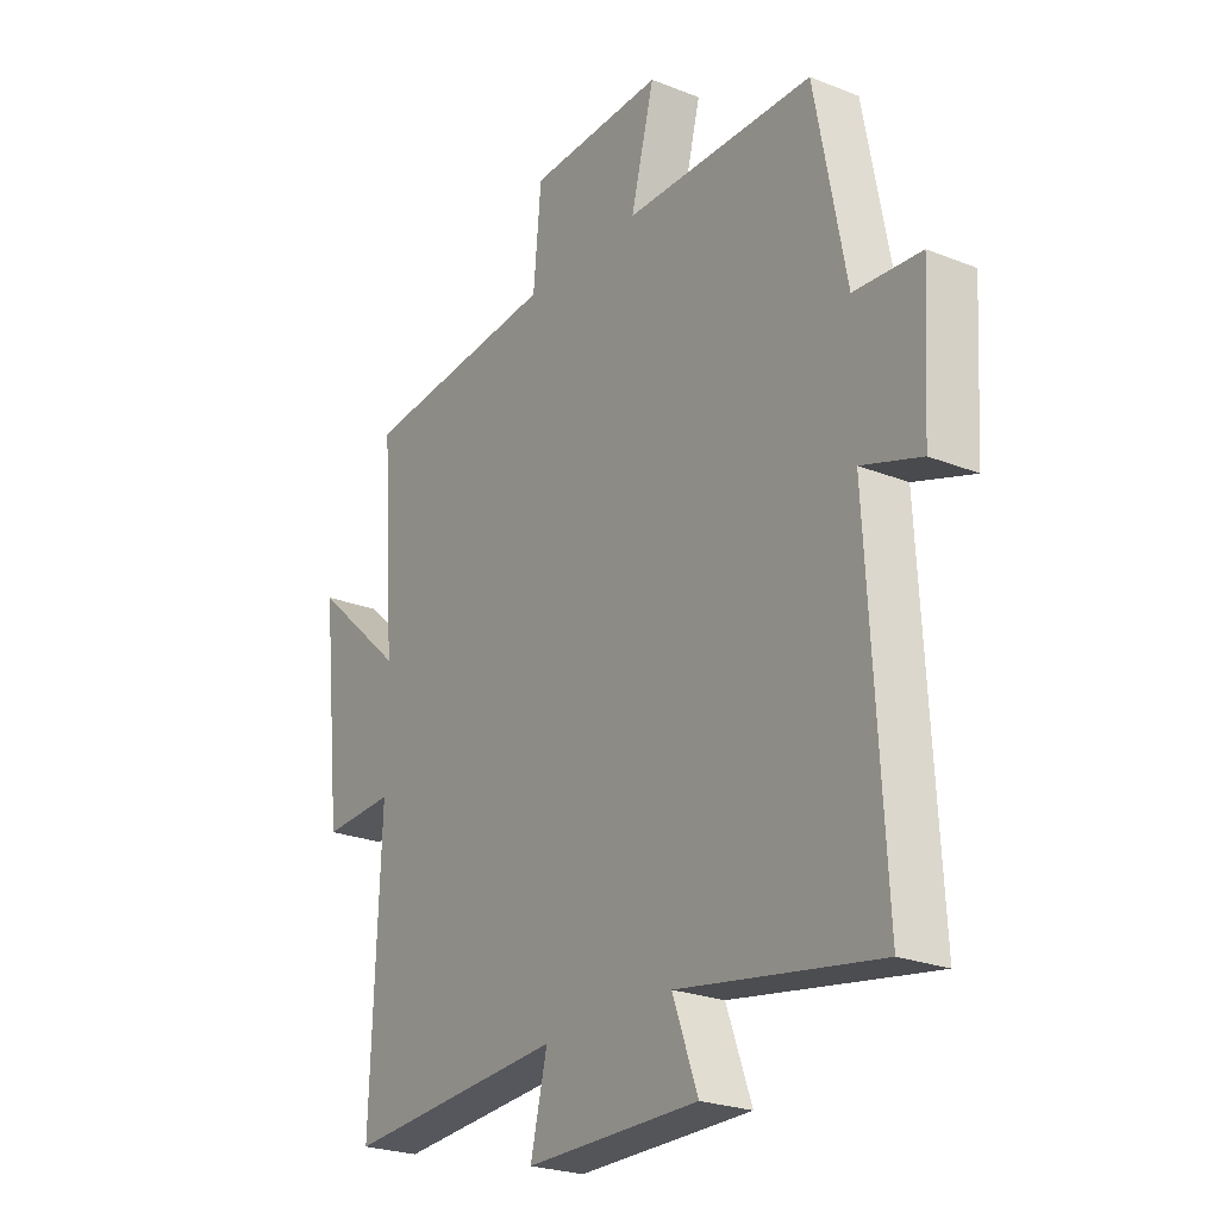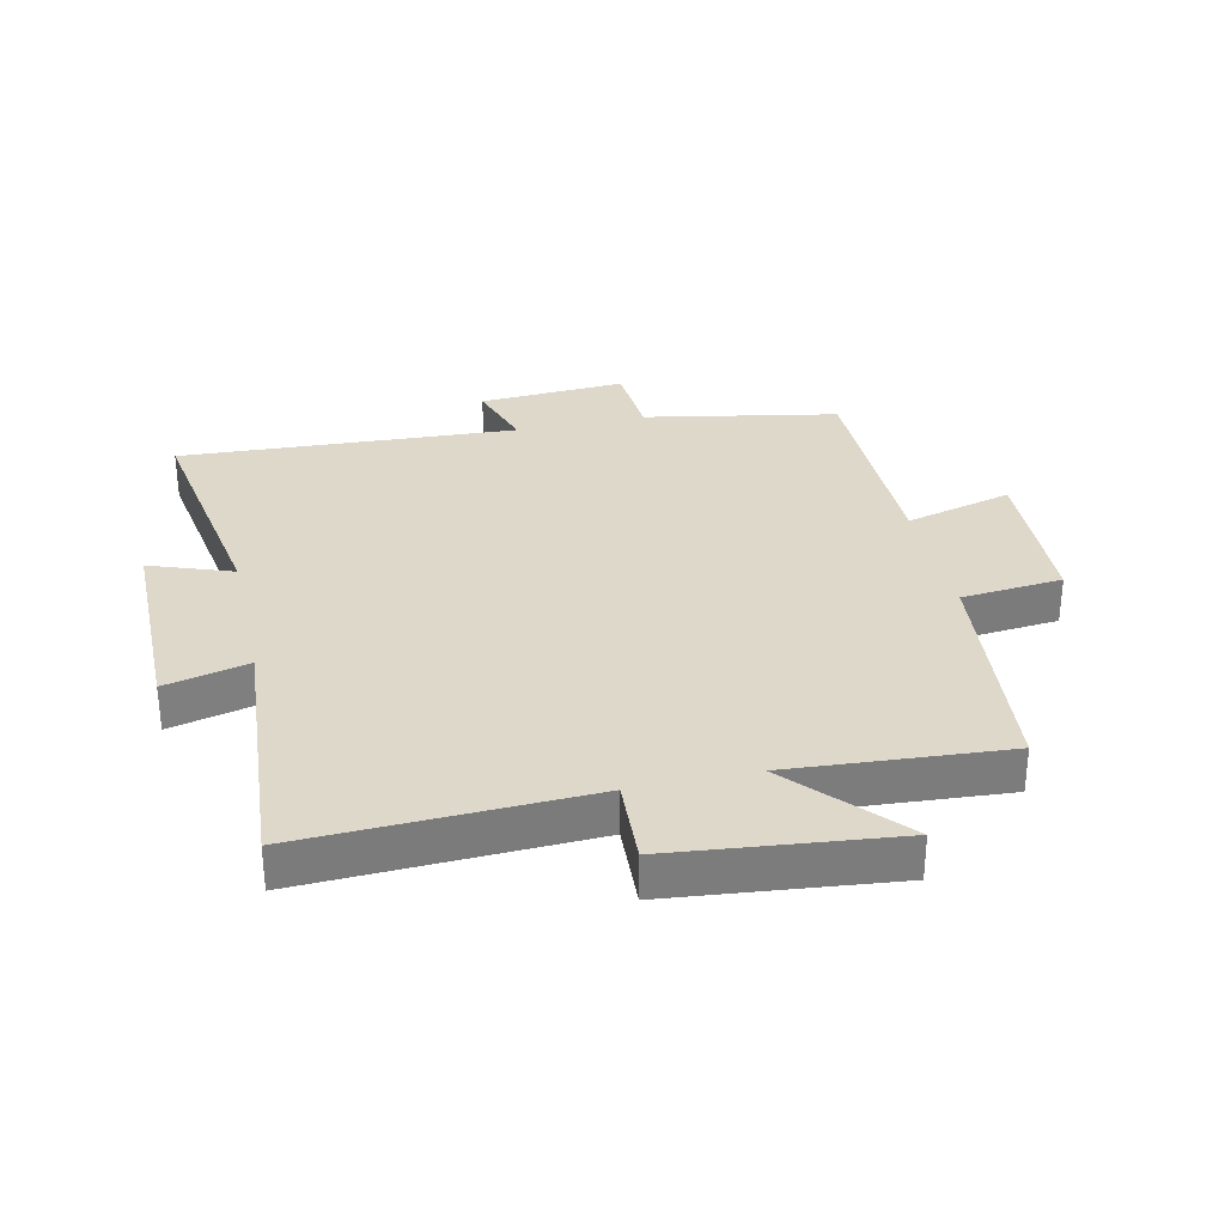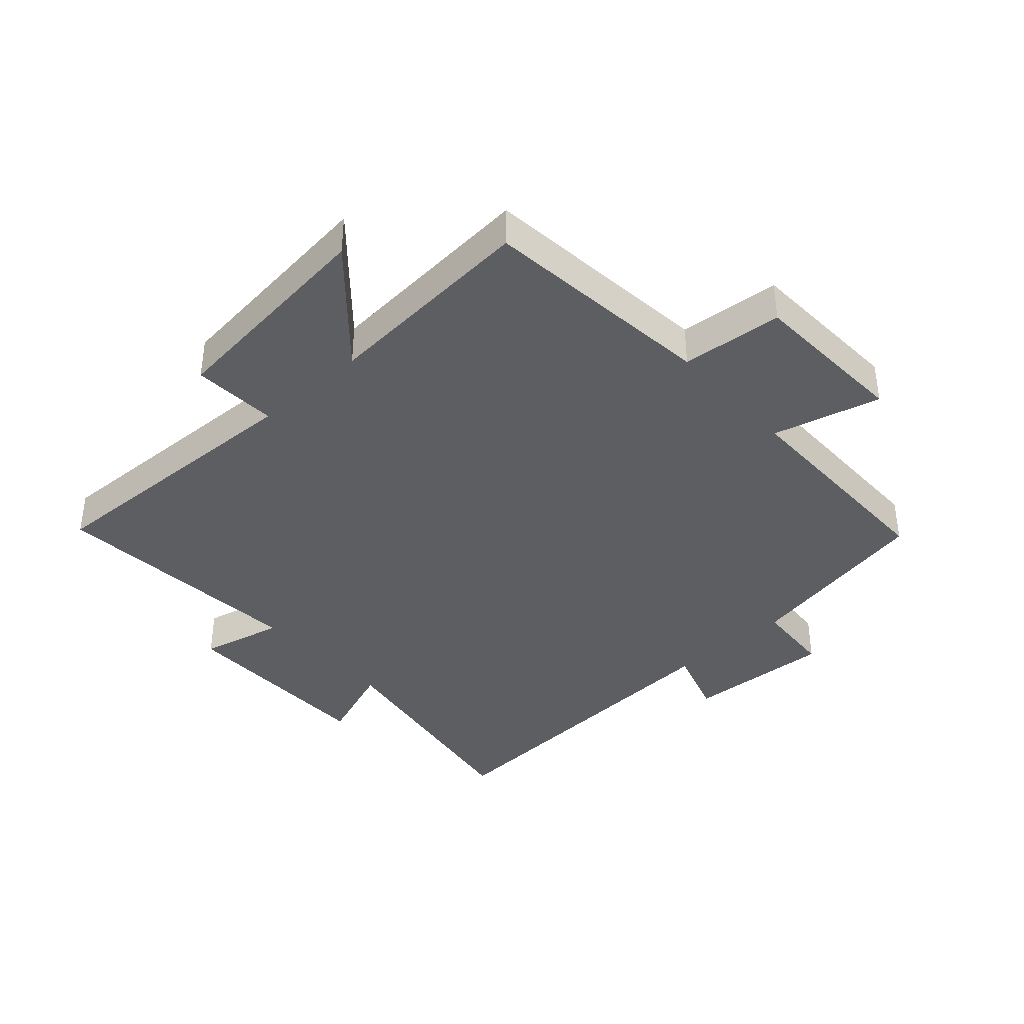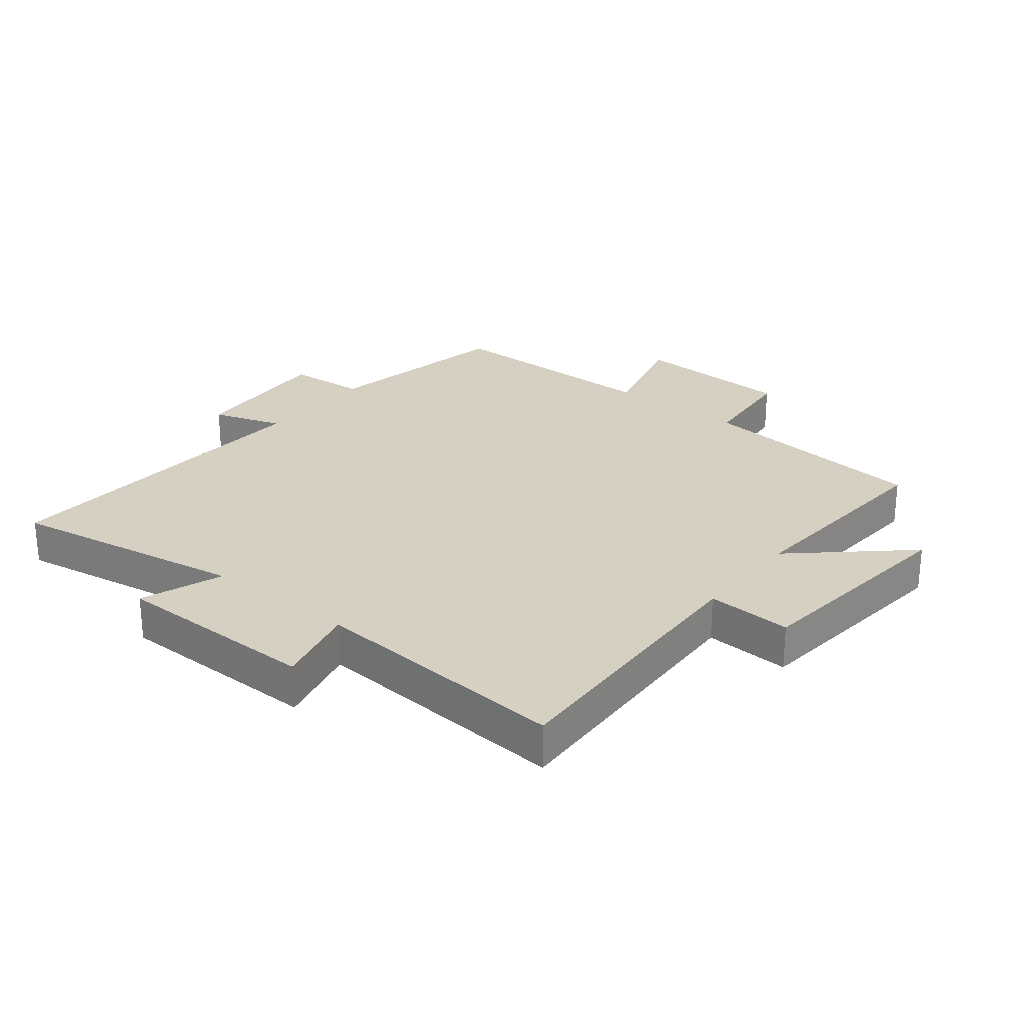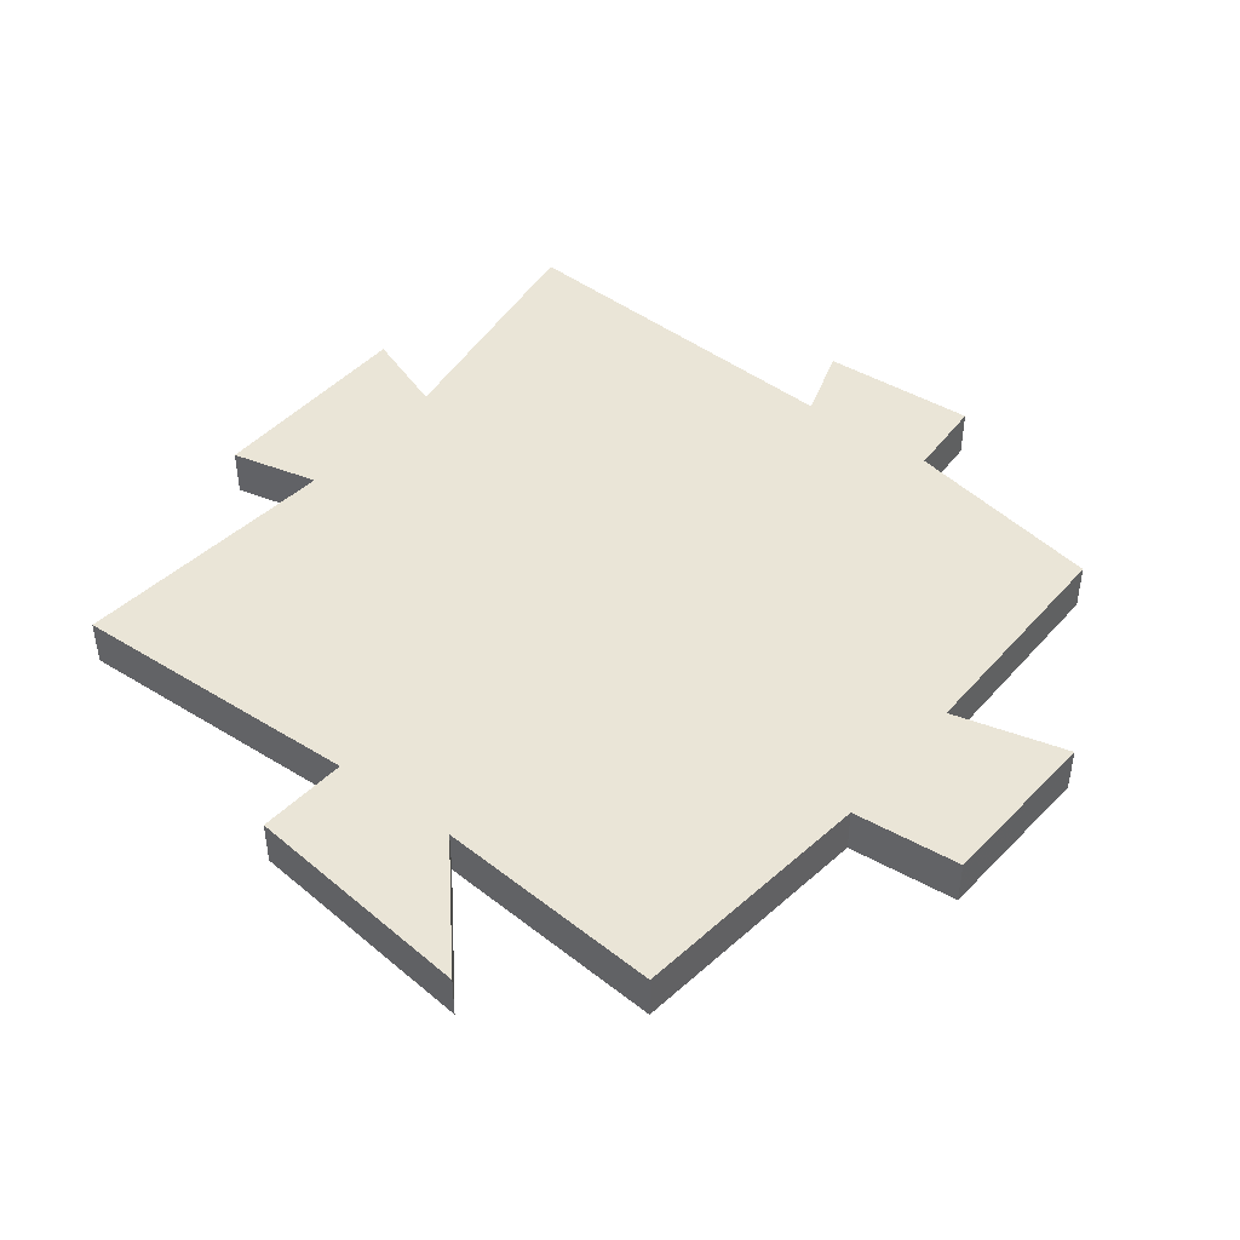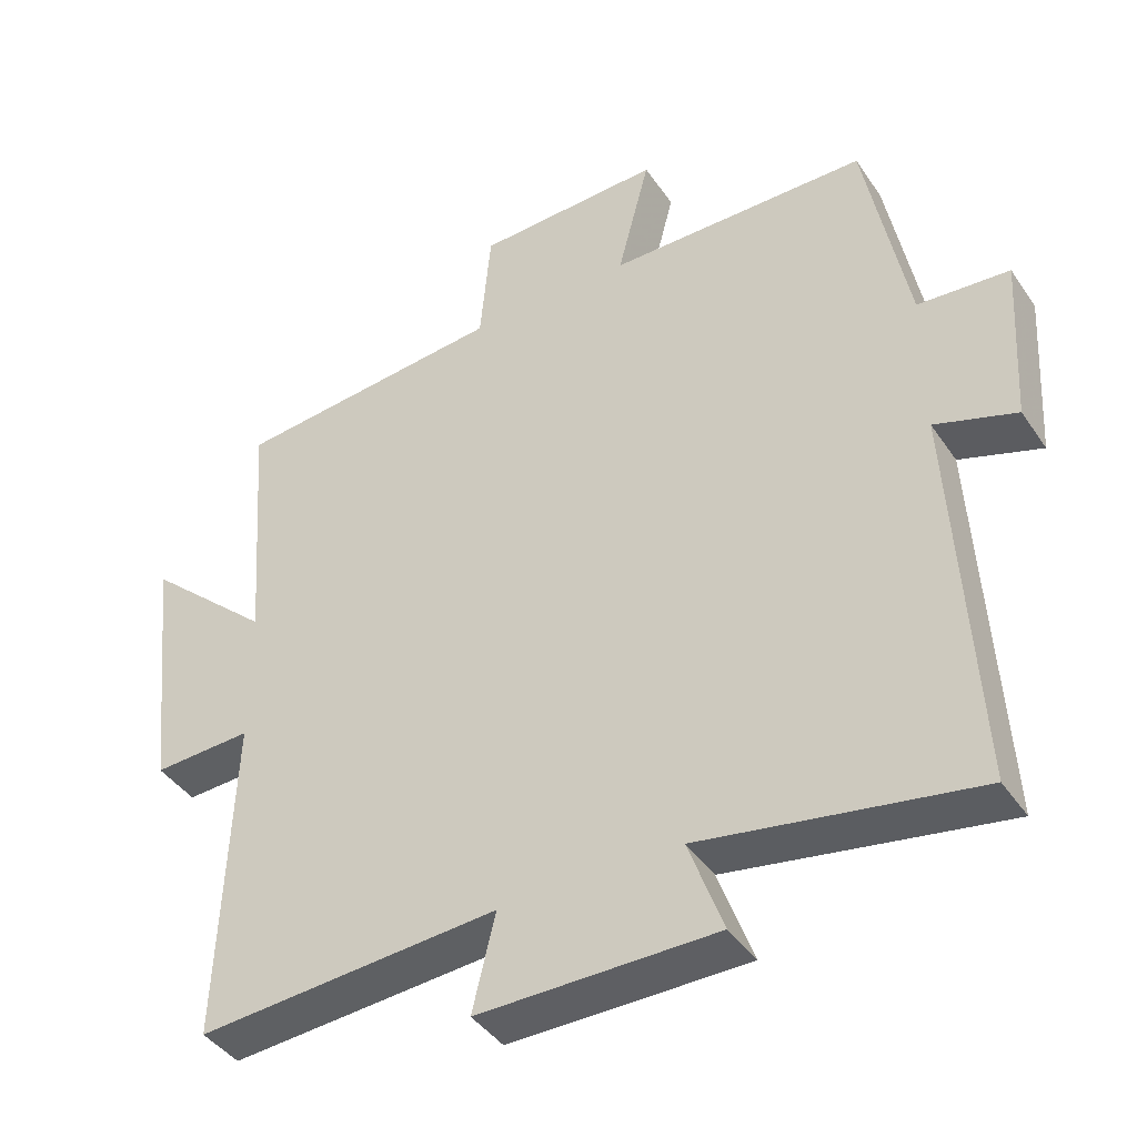
<metadata>
{"format":"obj","ext":"obj","renderer":"f3d","projection":"perspective","resolution":1024,"background":"white","views":[{"elev":-24.1,"azim":56.6,"up":"+Z"},{"elev":31.6,"azim":-102.6,"up":"+Y"},{"elev":-39.0,"azim":-47.8,"up":"+Y"},{"elev":26.5,"azim":-141.5,"up":"+Y"},{"elev":44.2,"azim":-51.7,"up":"+Y"},{"elev":-41.6,"azim":31.2,"up":"+Z"}]}
</metadata>
<code>
v -0.518 0.07 -0.532
v -0.5 0.07 -0.077
v -0.637 0.07 -0.084
v -0.675 0.07 0.272
v -0.5 0.07 0.115
v -0.525 0.07 0.462
v -0.148 0.07 0.5
v -0.133 0.07 0.663
v 0.125 0.07 0.673
v 0.08 0.07 0.5
v 0.441 0.07 0.498
v 0.5 0.07 0.188
v 0.627 0.07 0.179
v 0.613 0.07 -0.057
v 0.5 0.07 -0.02
v 0.53 0.07 -0.563
v 0.15 0.07 -0.5
v 0.198 0.07 -0.632
v -0.132 0.07 -0.634
v -0.1 0.07 -0.5
v -0.518 0 -0.532
v -0.5 0 -0.077
v -0.637 0 -0.084
v -0.675 0 0.272
v -0.5 0 0.115
v -0.525 0 0.462
v -0.148 0 0.5
v -0.133 0 0.663
v 0.125 0 0.673
v 0.08 0 0.5
v 0.441 0 0.498
v 0.5 0 0.188
v 0.627 0 0.179
v 0.613 0 -0.057
v 0.5 0 -0.02
v 0.53 0 -0.563
v 0.15 0 -0.5
v 0.198 0 -0.632
v -0.132 0 -0.634
v -0.1 0 -0.5
f 17 18 19 20
f 15 16 17
f 15 17 20
f 12 13 14 15
f 20 1 2
f 15 20 2
f 12 15 2
f 11 12 2
f 10 11 2
f 7 8 9 10
f 5 6 7 10
f 2 3 4 5
f 2 5 10
f 40 39 38 37
f 37 36 35
f 40 37 35
f 35 34 33 32
f 22 21 40
f 22 40 35
f 22 35 32
f 22 32 31
f 22 31 30
f 30 29 28 27
f 30 27 26 25
f 25 24 23 22
f 30 25 22
f 1 21 22 2
f 2 22 23 3
f 3 23 24 4
f 4 24 25 5
f 5 25 26 6
f 6 26 27 7
f 7 27 28 8
f 8 28 29 9
f 9 29 30 10
f 10 30 31 11
f 11 31 32 12
f 12 32 33 13
f 13 33 34 14
f 14 34 35 15
f 15 35 36 16
f 16 36 37 17
f 17 37 38 18
f 18 38 39 19
f 19 39 40 20
f 20 40 21 1

</code>
